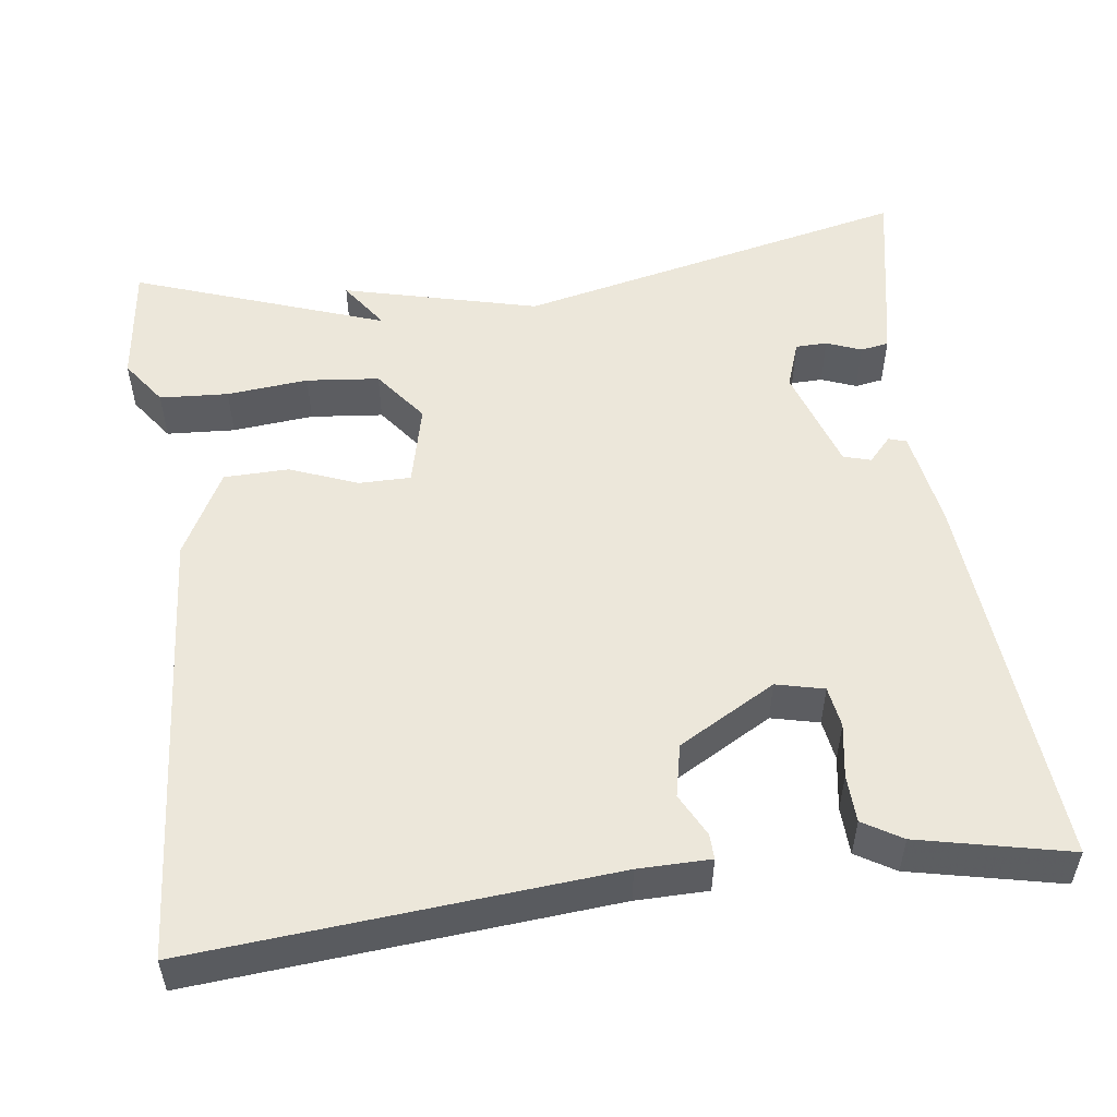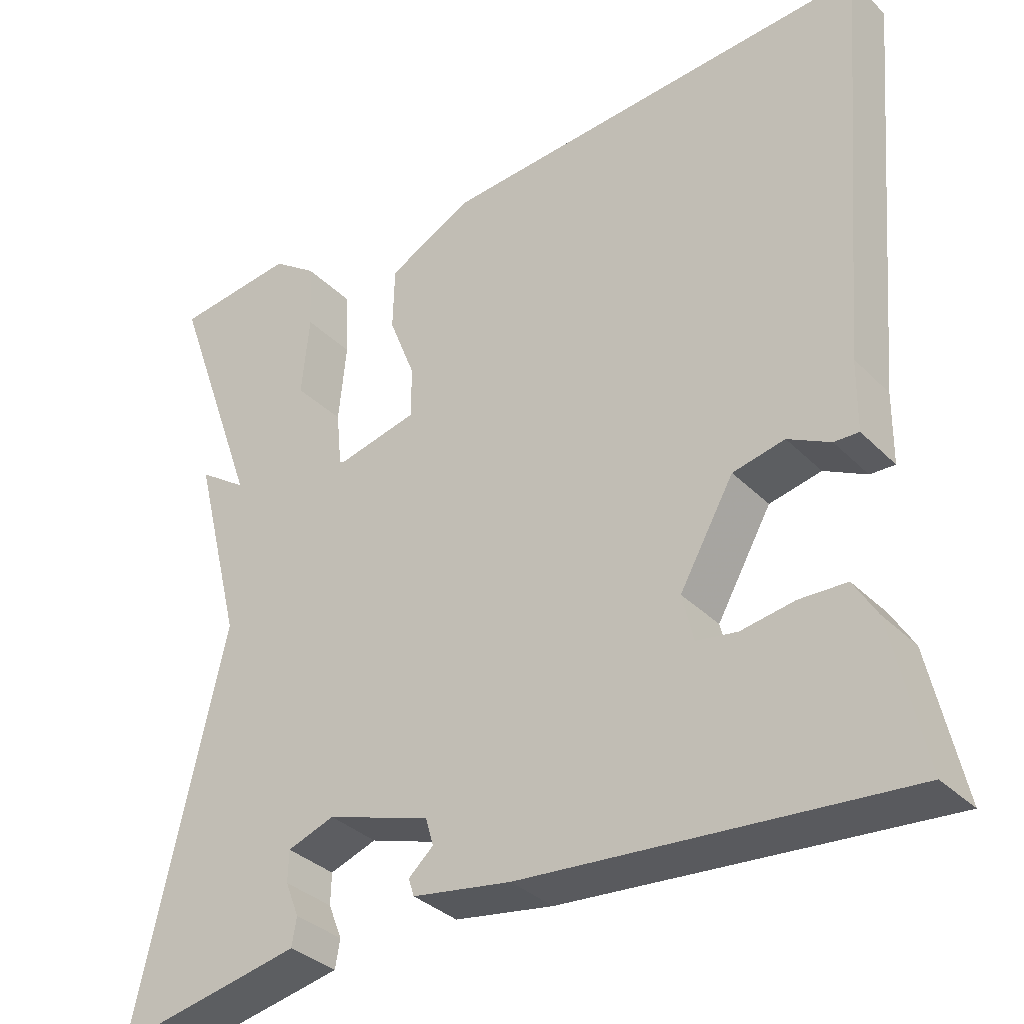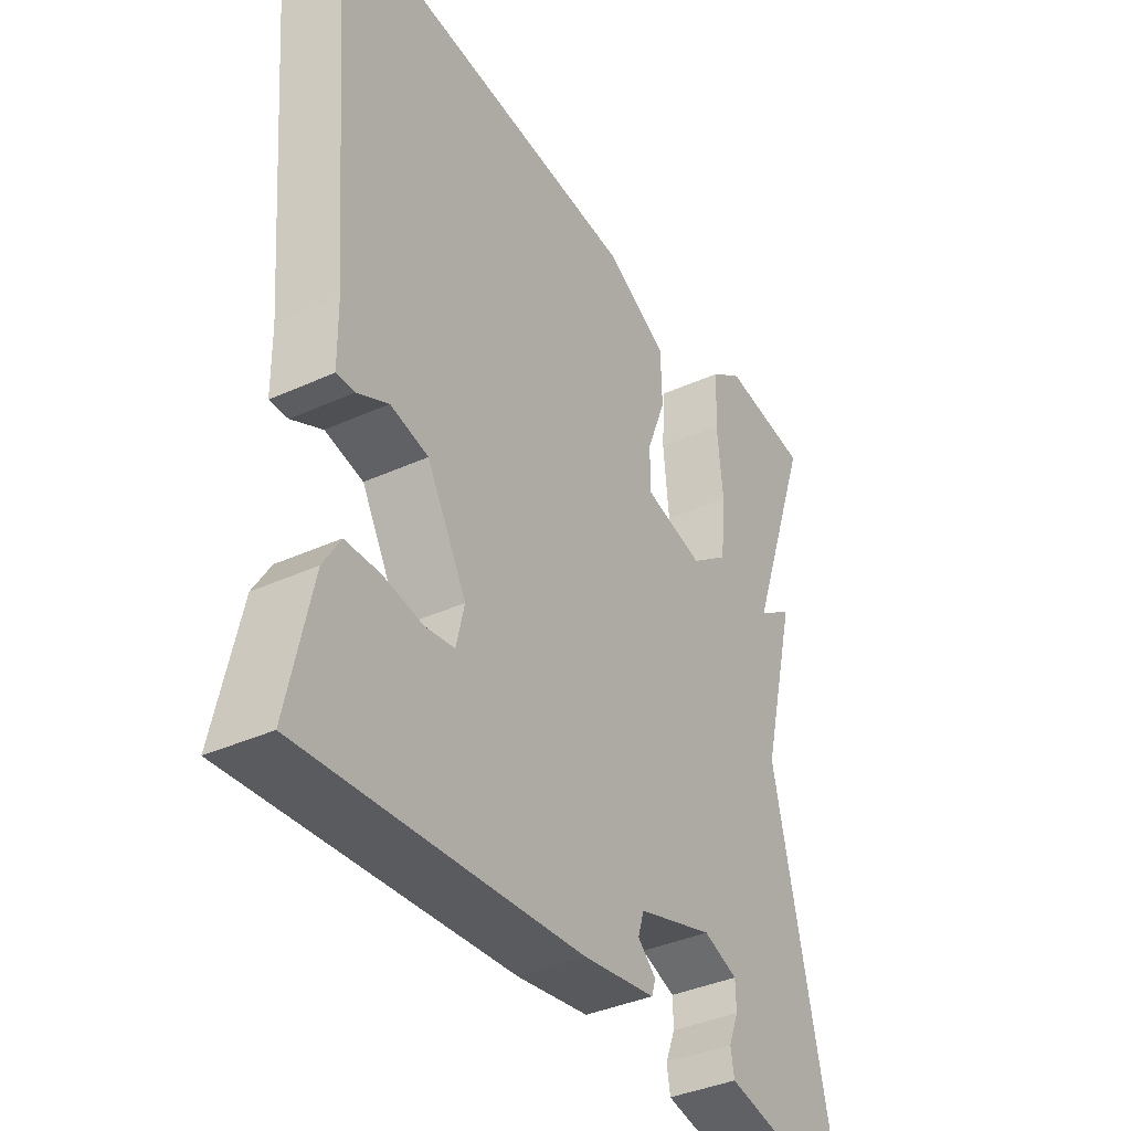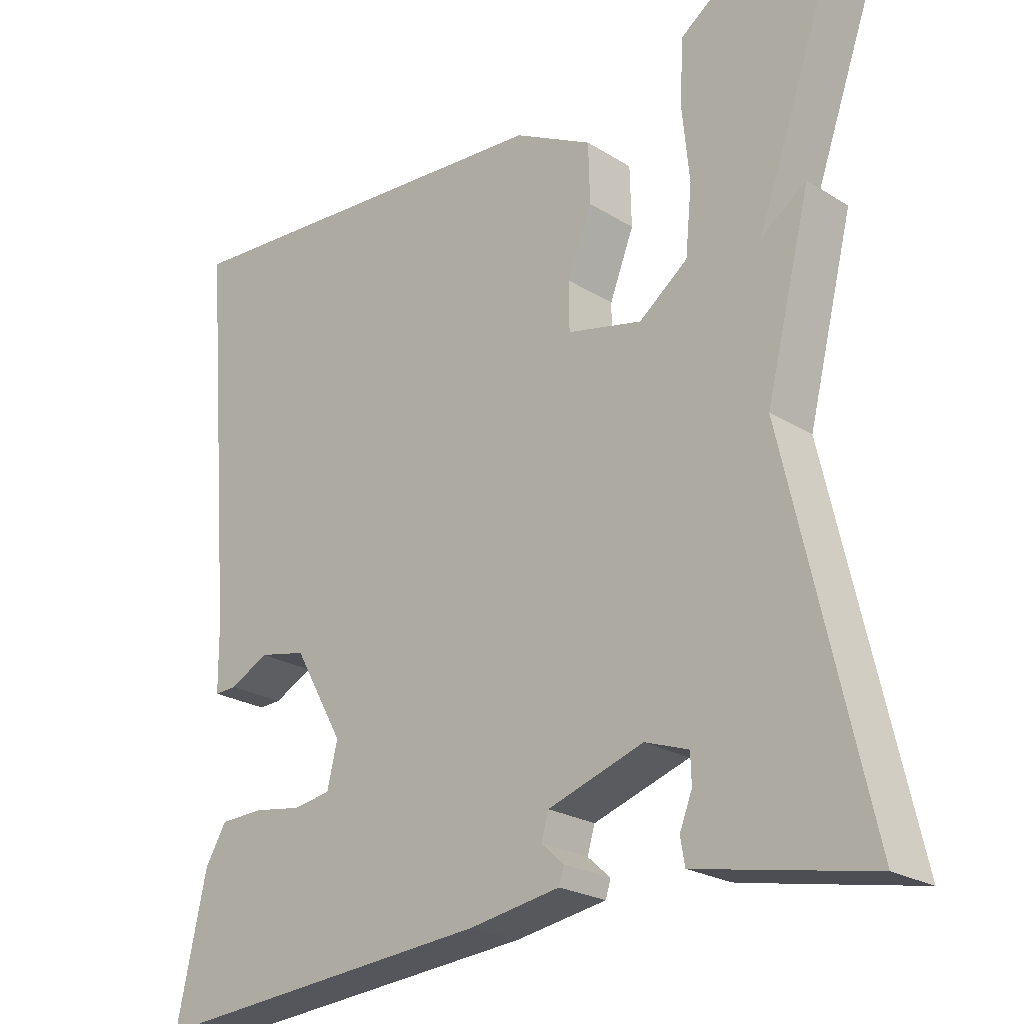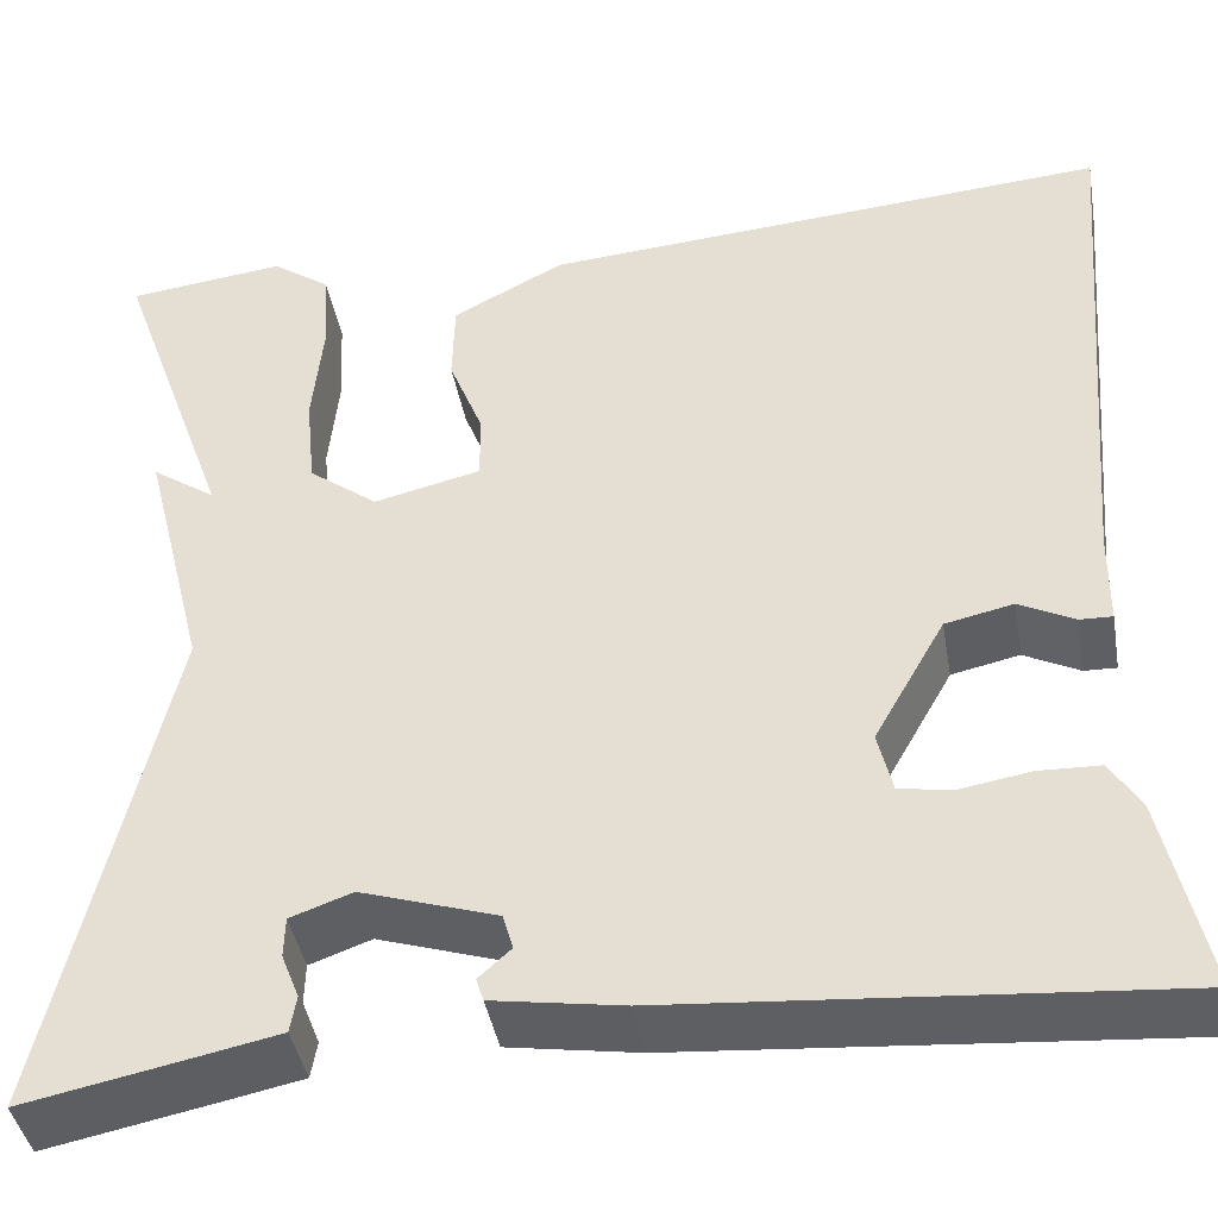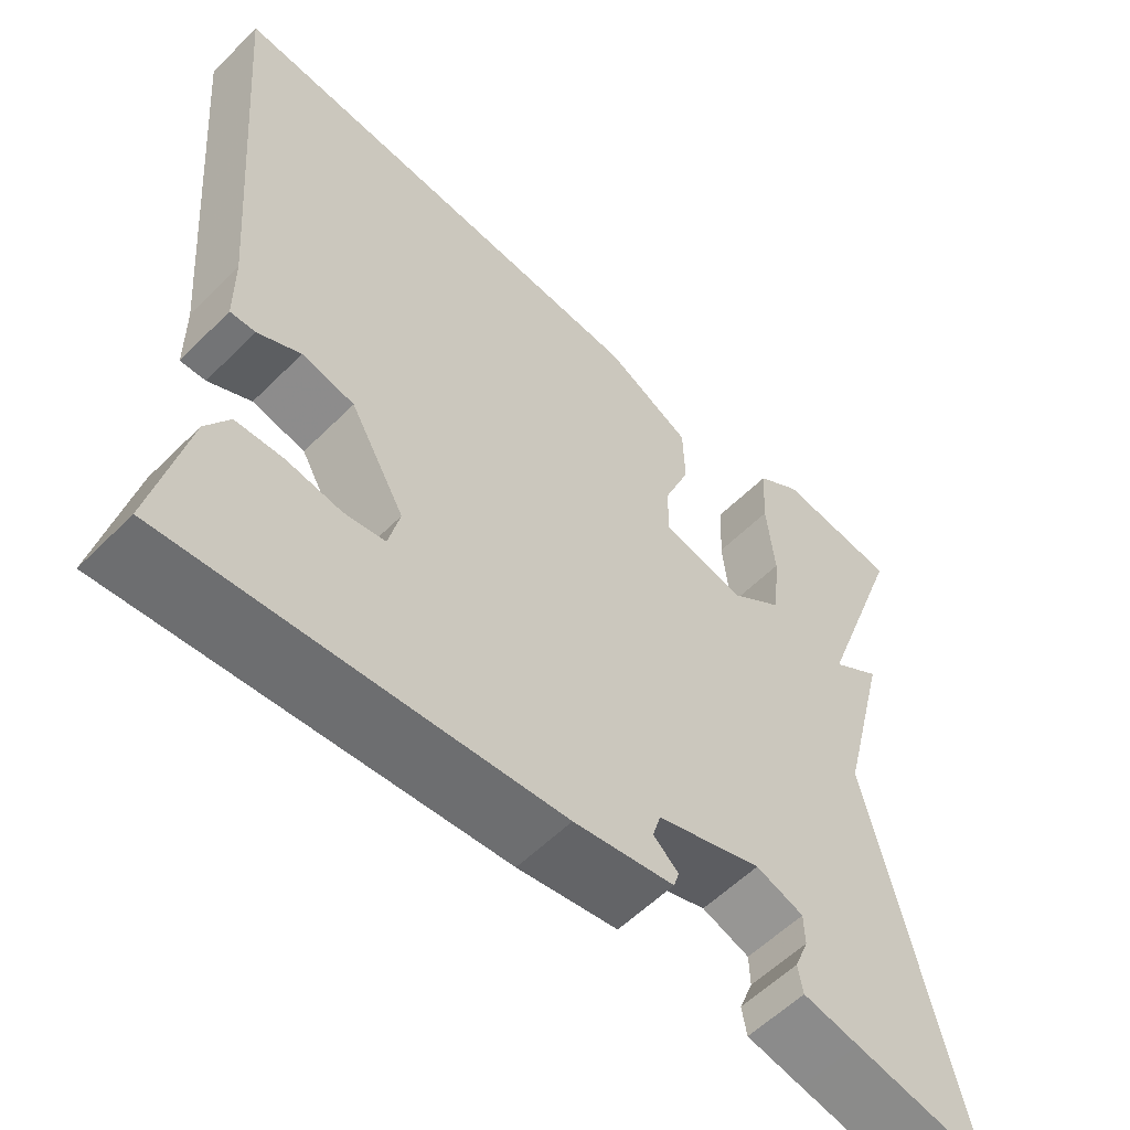
<metadata>
{"format":"obj","ext":"obj","renderer":"f3d","projection":"perspective","resolution":1024,"background":"white","views":[{"elev":52.5,"azim":82.5,"up":"+Y"},{"elev":-34.1,"azim":37.3,"up":"+Z"},{"elev":-37.9,"azim":120.0,"up":"+Z"},{"elev":-23.4,"azim":-136.1,"up":"+Z"},{"elev":-42.0,"azim":10.0,"up":"+Z"},{"elev":-57.3,"azim":135.8,"up":"+Z"}]}
</metadata>
<code>
v 0.5 0.07 -0.5
v 0.025 0.07 -0.461
v -0.099 0.07 -0.441
v -0.106 0.07 -0.419
v -0.075 0.07 -0.391
v -0.085 0.07 -0.357
v -0.215 0.07 -0.315
v -0.274 0.07 -0.336
v -0.275 0.07 -0.375
v -0.258 0.07 -0.418
v -0.264 0.07 -0.453
v -0.333 0.07 -0.467
v -0.5 0.07 -0.5
v -0.389 0.07 -0.011
v -0.45 0.07 0.231
v -0.389 0.07 0.189
v -0.5 0.07 0.5
v -0.349 0.07 0.518
v -0.293 0.07 0.478
v -0.288 0.07 0.393
v -0.298 0.07 0.292
v -0.289 0.07 0.202
v -0.223 0.07 0.152
v -0.121 0.07 0.176
v -0.121 0.07 0.24
v -0.154 0.07 0.324
v -0.152 0.07 0.404
v -0.045 0.07 0.46
v 0.5 0.07 0.5
v 0.457 0.07 -0.013
v 0.456 0.07 -0.102
v 0.425 0.07 -0.101
v 0.372 0.07 -0.074
v 0.307 0.07 -0.088
v 0.239 0.07 -0.208
v 0.253 0.07 -0.267
v 0.304 0.07 -0.275
v 0.371 0.07 -0.264
v 0.43 0.07 -0.266
v 0.459 0.07 -0.314
v 0.5 0 -0.5
v 0.025 0 -0.461
v -0.099 0 -0.441
v -0.106 0 -0.419
v -0.075 0 -0.391
v -0.085 0 -0.357
v -0.215 0 -0.315
v -0.274 0 -0.336
v -0.275 0 -0.375
v -0.258 0 -0.418
v -0.264 0 -0.453
v -0.333 0 -0.467
v -0.5 0 -0.5
v -0.389 0 -0.011
v -0.45 0 0.231
v -0.389 0 0.189
v -0.5 0 0.5
v -0.349 0 0.518
v -0.293 0 0.478
v -0.288 0 0.393
v -0.298 0 0.292
v -0.289 0 0.202
v -0.223 0 0.152
v -0.121 0 0.176
v -0.121 0 0.24
v -0.154 0 0.324
v -0.152 0 0.404
v -0.045 0 0.46
v 0.5 0 0.5
v 0.457 0 -0.013
v 0.456 0 -0.102
v 0.425 0 -0.101
v 0.372 0 -0.074
v 0.307 0 -0.088
v 0.239 0 -0.208
v 0.253 0 -0.267
v 0.304 0 -0.275
v 0.371 0 -0.264
v 0.43 0 -0.266
v 0.459 0 -0.314
f 3 4 5
f 2 3 5
f 1 2 5
f 40 1 5
f 39 40 5
f 38 39 5
f 37 38 5
f 36 37 5 6
f 35 36 6 7
f 34 35 7
f 30 31 32 33
f 30 33 34
f 29 30 34
f 28 29 34
f 27 28 34
f 26 27 34
f 25 26 34
f 24 25 34
f 34 7 8
f 24 34 8
f 23 24 8
f 19 20 21
f 18 19 21
f 17 18 21
f 16 17 21
f 16 21 22
f 14 15 16
f 22 23 8
f 16 22 8
f 14 16 8
f 11 12 13
f 10 11 13
f 9 10 13
f 8 9 13 14
f 45 44 43
f 45 43 42
f 45 42 41
f 45 41 80
f 45 80 79
f 45 79 78
f 45 78 77
f 46 45 77 76
f 47 46 76 75
f 47 75 74
f 73 72 71 70
f 74 73 70
f 74 70 69
f 74 69 68
f 74 68 67
f 74 67 66
f 74 66 65
f 74 65 64
f 48 47 74
f 48 74 64
f 48 64 63
f 61 60 59
f 61 59 58
f 61 58 57
f 61 57 56
f 62 61 56
f 56 55 54
f 48 63 62
f 48 62 56
f 48 56 54
f 53 52 51
f 53 51 50
f 53 50 49
f 54 53 49 48
f 1 41 42 2
f 2 42 43 3
f 3 43 44 4
f 4 44 45 5
f 5 45 46 6
f 6 46 47 7
f 7 47 48 8
f 8 48 49 9
f 9 49 50 10
f 10 50 51 11
f 11 51 52 12
f 12 52 53 13
f 13 53 54 14
f 14 54 55 15
f 15 55 56 16
f 16 56 57 17
f 17 57 58 18
f 18 58 59 19
f 19 59 60 20
f 20 60 61 21
f 21 61 62 22
f 22 62 63 23
f 23 63 64 24
f 24 64 65 25
f 25 65 66 26
f 26 66 67 27
f 27 67 68 28
f 28 68 69 29
f 29 69 70 30
f 30 70 71 31
f 31 71 72 32
f 32 72 73 33
f 33 73 74 34
f 34 74 75 35
f 35 75 76 36
f 36 76 77 37
f 37 77 78 38
f 38 78 79 39
f 39 79 80 40
f 40 80 41 1

</code>
